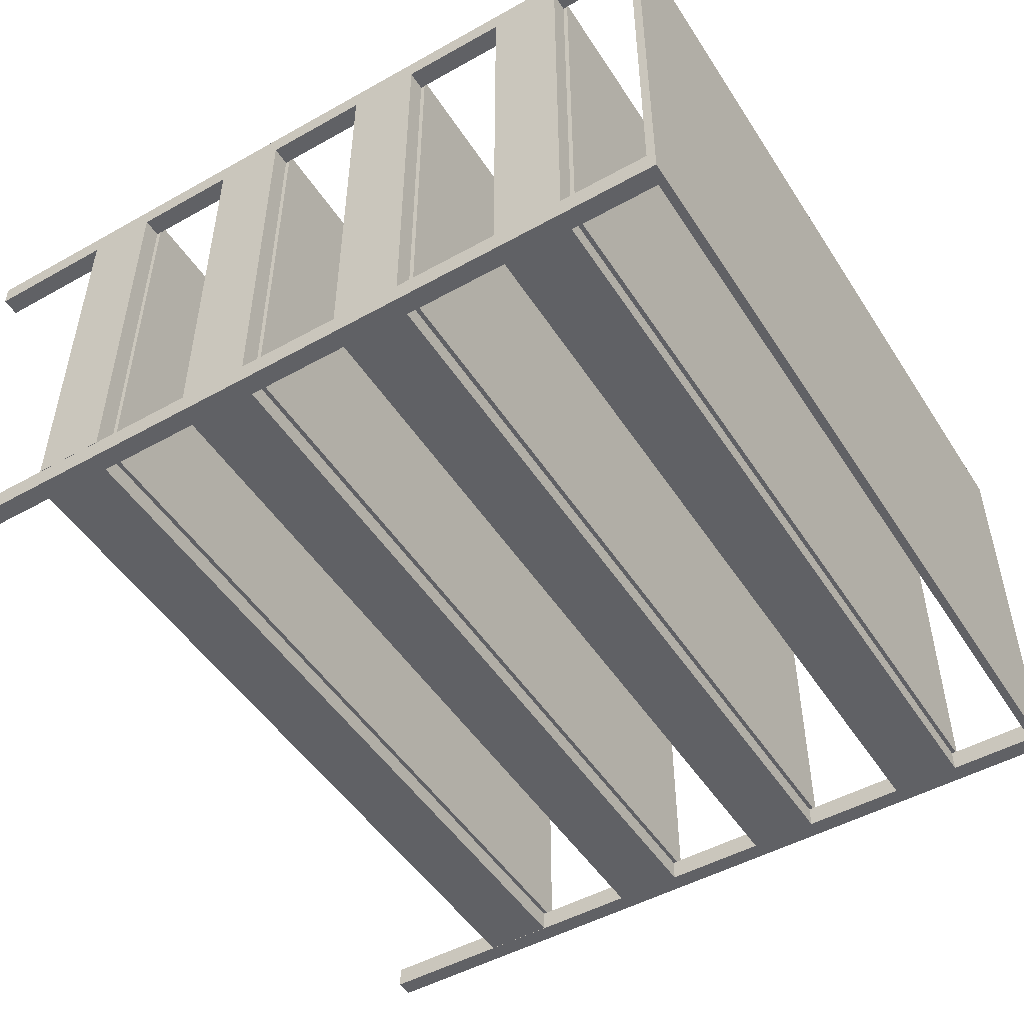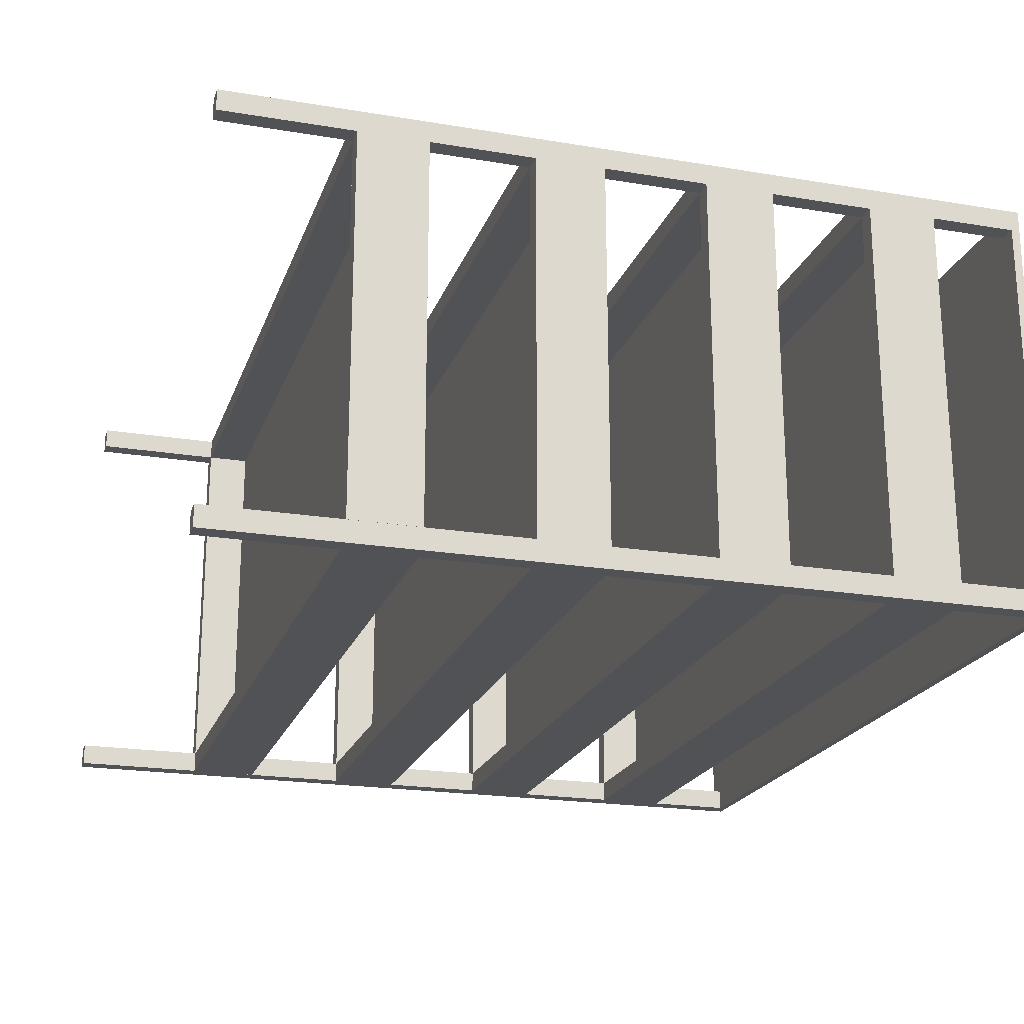
<metadata>
{"format":"obj","ext":"obj","renderer":"f3d","projection":"perspective","resolution":1024,"background":"white","views":[{"elev":-49.4,"azim":121.7,"up":"+Z"},{"elev":-20.9,"azim":73.4,"up":"+Z"}]}
</metadata>
<code>
g 4
o object_1
v 43.7 1686 -50
v 43.7 1696 -50
v 1945 1686 -50
v 1945 1696 -50
v 1945 1686 -50
v 1945 1696 -50
v 1945 1686 -950
v 1945 1696 -950
v 1945 1686 -950
v 1945 1696 -950
v 43.7 1686 -950
v 43.7 1696 -950
v 43.7 1686 -950
v 43.7 1696 -950
v 43.7 1686 -50
v 43.7 1696 -50
v 43.7 1686 -50
v 1945 1686 -50
v 1945 1686 -950
v 43.7 1686 -950
v 43.7 1696 -50
v 1945 1696 -50
v 1945 1696 -950
v 43.7 1696 -950
f 18 17 20 19
f 24 21 22 23
f 1 3 4 2
f 5 7 8 6
f 9 11 12 10
f 13 15 16 14
g 3
o object_2
v 43.7 1281 -50
v 43.7 1291 -50
v 1945 1281 -50
v 1945 1291 -50
v 1945 1281 -50
v 1945 1291 -50
v 1945 1281 -950
v 1945 1291 -950
v 1945 1281 -950
v 1945 1291 -950
v 43.7 1281 -950
v 43.7 1291 -950
v 43.7 1281 -950
v 43.7 1291 -950
v 43.7 1281 -50
v 43.7 1291 -50
v 43.7 1281 -50
v 1945 1281 -50
v 1945 1281 -950
v 43.7 1281 -950
v 43.7 1291 -50
v 1945 1291 -50
v 1945 1291 -950
v 43.7 1291 -950
f 42 41 44 43
f 48 45 46 47
f 25 27 28 26
f 29 31 32 30
f 33 35 36 34
f 37 39 40 38
g 2
o object_3
v 43.7 875.6 -50
v 43.7 885.6 -50
v 1945 875.6 -50
v 1945 885.6 -50
v 1945 875.6 -50
v 1945 885.6 -50
v 1945 875.6 -950
v 1945 885.6 -950
v 1945 875.6 -950
v 1945 885.6 -950
v 43.7 875.6 -950
v 43.7 885.6 -950
v 43.7 875.6 -950
v 43.7 885.6 -950
v 43.7 875.6 -50
v 43.7 885.6 -50
v 43.7 875.6 -50
v 1945 875.6 -50
v 1945 875.6 -950
v 43.7 875.6 -950
v 43.7 885.6 -50
v 1945 885.6 -50
v 1945 885.6 -950
v 43.7 885.6 -950
f 66 65 68 67
f 72 69 70 71
f 49 51 52 50
f 53 55 56 54
f 57 59 60 58
f 61 63 64 62
g 1
o object_4
v 44.21 470.6 -50
v 44.21 480.6 -50
v 1945 470.6 -50
v 1945 480.6 -50
v 1945 470.6 -50
v 1945 480.6 -50
v 1945 470.6 -950
v 1945 480.6 -950
v 1945 470.6 -950
v 1945 480.6 -950
v 44.21 470.6 -950
v 44.21 480.6 -950
v 44.21 470.6 -950
v 44.21 480.6 -950
v 44.21 470.6 -50
v 44.21 480.6 -50
v 44.21 470.6 -50
v 1945 470.6 -50
v 1945 470.6 -950
v 44.21 470.6 -950
v 44.21 480.6 -50
v 1945 480.6 -50
v 1945 480.6 -950
v 44.21 480.6 -950
f 90 89 92 91
f 96 93 94 95
f 73 75 76 74
f 77 79 80 78
f 81 83 84 82
f 85 87 88 86
g shelves
o shelves
v 44.21 410.6 -50
v 44.21 440.6 -50
v 1945 410.6 -50
v 1945 440.6 -50
v 1945 410.6 -50
v 1945 440.6 -50
v 1945 410.6 -950
v 1945 440.6 -950
v 1945 410.6 -950
v 1945 440.6 -950
v 44.21 410.6 -950
v 44.21 440.6 -950
v 44.21 410.6 -950
v 44.21 440.6 -950
v 44.21 410.6 -50
v 44.21 440.6 -50
v 44.21 410.6 -50
v 1945 410.6 -50
v 1945 410.6 -950
v 44.21 410.6 -950
v 44.21 440.6 -50
v 1945 440.6 -50
v 1945 440.6 -950
v 44.21 440.6 -950
f 114 113 116 115
f 120 117 118 119
f 97 99 100 98
f 101 103 104 102
f 105 107 108 106
f 109 111 112 110
o shelves
v 43.7 815.6 -50
v 43.7 845.6 -50
v 1945 815.6 -50
v 1945 845.6 -50
v 1945 815.6 -50
v 1945 845.6 -50
v 1945 815.6 -950
v 1945 845.6 -950
v 1945 815.6 -950
v 1945 845.6 -950
v 43.7 815.6 -950
v 43.7 845.6 -950
v 43.7 815.6 -950
v 43.7 845.6 -950
v 43.7 815.6 -50
v 43.7 845.6 -50
v 43.7 815.6 -50
v 1945 815.6 -50
v 1945 815.6 -950
v 43.7 815.6 -950
v 43.7 845.6 -50
v 1945 845.6 -50
v 1945 845.6 -950
v 43.7 845.6 -950
f 138 137 140 139
f 144 141 142 143
f 121 123 124 122
f 125 127 128 126
f 129 131 132 130
f 133 135 136 134
o shelves
v 43.7 1221 -50
v 43.7 1251 -50
v 1945 1221 -50
v 1945 1251 -50
v 1945 1221 -50
v 1945 1251 -50
v 1945 1221 -950
v 1945 1251 -950
v 1945 1221 -950
v 1945 1251 -950
v 43.7 1221 -950
v 43.7 1251 -950
v 43.7 1221 -950
v 43.7 1251 -950
v 43.7 1221 -50
v 43.7 1251 -50
v 43.7 1221 -50
v 1945 1221 -50
v 1945 1221 -950
v 43.7 1221 -950
v 43.7 1251 -50
v 1945 1251 -50
v 1945 1251 -950
v 43.7 1251 -950
f 162 161 164 163
f 168 165 166 167
f 145 147 148 146
f 149 151 152 150
f 153 155 156 154
f 157 159 160 158
o shelves
v 43.7 1626 -50
v 43.7 1656 -50
v 1945 1626 -50
v 1945 1656 -50
v 1945 1626 -50
v 1945 1656 -50
v 1945 1626 -950
v 1945 1656 -950
v 1945 1626 -950
v 1945 1656 -950
v 43.7 1626 -950
v 43.7 1656 -950
v 43.7 1626 -950
v 43.7 1656 -950
v 43.7 1626 -50
v 43.7 1656 -50
v 43.7 1626 -50
v 1945 1626 -50
v 1945 1626 -950
v 43.7 1626 -950
v 43.7 1656 -50
v 1945 1656 -50
v 1945 1656 -950
v 43.7 1656 -950
f 186 185 188 187
f 192 189 190 191
f 169 171 172 170
f 173 175 176 174
f 177 179 180 178
f 181 183 184 182
o shelves
v 44.21 440.6 -50
v 44.21 470.6 -50
v 1945 440.6 -50
v 1945 470.6 -50
v 1945 440.6 -50
v 1945 470.6 -50
v 1945 440.6 -950
v 1945 470.6 -950
v 1945 440.6 -950
v 1945 470.6 -950
v 44.21 440.6 -950
v 44.21 470.6 -950
v 44.21 440.6 -950
v 44.21 470.6 -950
v 44.21 440.6 -50
v 44.21 470.6 -50
v 44.21 440.6 -50
v 1945 440.6 -50
v 1945 440.6 -950
v 44.21 440.6 -950
v 44.21 470.6 -50
v 1945 470.6 -50
v 1945 470.6 -950
v 44.21 470.6 -950
f 210 209 212 211
f 216 213 214 215
f 193 195 196 194
f 197 199 200 198
f 201 203 204 202
f 205 207 208 206
o shelves
v 43.7 845.6 -50
v 43.7 875.6 -50
v 1945 845.6 -50
v 1945 875.6 -50
v 1945 845.6 -50
v 1945 875.6 -50
v 1945 845.6 -950
v 1945 875.6 -950
v 1945 845.6 -950
v 1945 875.6 -950
v 43.7 845.6 -950
v 43.7 875.6 -950
v 43.7 845.6 -950
v 43.7 875.6 -950
v 43.7 845.6 -50
v 43.7 875.6 -50
v 43.7 845.6 -50
v 1945 845.6 -50
v 1945 845.6 -950
v 43.7 845.6 -950
v 43.7 875.6 -50
v 1945 875.6 -50
v 1945 875.6 -950
v 43.7 875.6 -950
f 234 233 236 235
f 240 237 238 239
f 217 219 220 218
f 221 223 224 222
f 225 227 228 226
f 229 231 232 230
o shelves
v 43.7 1251 -50
v 43.7 1281 -50
v 1945 1251 -50
v 1945 1281 -50
v 1945 1251 -50
v 1945 1281 -50
v 1945 1251 -950
v 1945 1281 -950
v 1945 1251 -950
v 1945 1281 -950
v 43.7 1251 -950
v 43.7 1281 -950
v 43.7 1251 -950
v 43.7 1281 -950
v 43.7 1251 -50
v 43.7 1281 -50
v 43.7 1251 -50
v 1945 1251 -50
v 1945 1251 -950
v 43.7 1251 -950
v 43.7 1281 -50
v 1945 1281 -50
v 1945 1281 -950
v 43.7 1281 -950
f 258 257 260 259
f 264 261 262 263
f 241 243 244 242
f 245 247 248 246
f 249 251 252 250
f 253 255 256 254
o shelves
v 43.7 1656 -50
v 43.7 1686 -50
v 1945 1656 -50
v 1945 1686 -50
v 1945 1656 -50
v 1945 1686 -50
v 1945 1656 -950
v 1945 1686 -950
v 1945 1656 -950
v 1945 1686 -950
v 43.7 1656 -950
v 43.7 1686 -950
v 43.7 1656 -950
v 43.7 1686 -950
v 43.7 1656 -50
v 43.7 1686 -50
v 43.7 1656 -50
v 1945 1656 -50
v 1945 1656 -950
v 43.7 1656 -950
v 43.7 1686 -50
v 1945 1686 -50
v 1945 1686 -950
v 43.7 1686 -950
f 282 281 284 283
f 288 285 286 287
f 265 267 268 266
f 269 271 272 270
f 273 275 276 274
f 277 279 280 278
o shelves
v 1945 470.6 -50
v 1945 308 -50
v 1945 470.6 -950
v 1945 308 -950
v 1945 470.6 -950
v 1945 308 -950
v 1989 470.6 -950
v 1989 308 -950
v 1989 470.6 -950
v 1989 308 -950
v 1989 470.6 -50
v 1989 308 -50
v 1989 470.6 -50
v 1989 308 -50
v 1945 470.6 -50
v 1945 308 -50
v 1945 470.6 -50
v 1945 470.6 -950
v 1989 470.6 -950
v 1989 470.6 -50
v 1945 308 -50
v 1945 308 -950
v 1989 308 -950
v 1989 308 -50
f 305 308 307 306
f 311 312 309 310
f 289 291 292 290
f 293 295 296 294
f 297 299 300 298
f 301 303 304 302
o shelves
v 1945 875.6 -50
v 1945 713 -50
v 1945 875.6 -950
v 1945 713 -950
v 1945 875.6 -950
v 1945 713 -950
v 1988 875.6 -950
v 1988 713 -950
v 1988 875.6 -950
v 1988 713 -950
v 1988 875.6 -50
v 1988 713 -50
v 1988 875.6 -50
v 1988 713 -50
v 1945 875.6 -50
v 1945 713 -50
v 1945 875.6 -50
v 1945 875.6 -950
v 1988 875.6 -950
v 1988 875.6 -50
v 1945 713 -50
v 1945 713 -950
v 1988 713 -950
v 1988 713 -50
f 329 332 331 330
f 335 336 333 334
f 313 315 316 314
f 317 319 320 318
f 321 323 324 322
f 325 327 328 326
o shelves
v 1945 1281 -50
v 1945 1118 -50
v 1945 1281 -950
v 1945 1118 -950
v 1945 1281 -950
v 1945 1118 -950
v 1988 1281 -950
v 1988 1118 -950
v 1988 1281 -950
v 1988 1118 -950
v 1988 1281 -50
v 1988 1118 -50
v 1988 1281 -50
v 1988 1118 -50
v 1945 1281 -50
v 1945 1118 -50
v 1945 1281 -50
v 1945 1281 -950
v 1988 1281 -950
v 1988 1281 -50
v 1945 1118 -50
v 1945 1118 -950
v 1988 1118 -950
v 1988 1118 -50
f 353 356 355 354
f 359 360 357 358
f 337 339 340 338
f 341 343 344 342
f 345 347 348 346
f 349 351 352 350
o shelves
v 1945 1686 -50
v 1945 1523 -50
v 1945 1686 -950
v 1945 1523 -950
v 1945 1686 -950
v 1945 1523 -950
v 1988 1686 -950
v 1988 1523 -950
v 1988 1686 -950
v 1988 1523 -950
v 1988 1686 -50
v 1988 1523 -50
v 1988 1686 -50
v 1988 1523 -50
v 1945 1686 -50
v 1945 1523 -50
v 1945 1686 -50
v 1945 1686 -950
v 1988 1686 -950
v 1988 1686 -50
v 1945 1523 -50
v 1945 1523 -950
v 1988 1523 -950
v 1988 1523 -50
f 377 380 379 378
f 383 384 381 382
f 361 363 364 362
f 365 367 368 366
f 369 371 372 370
f 373 375 376 374
o shelves
v 44.21 470.6 -950
v 44.21 308 -950
v 44.21 470.6 -1000
v 44.21 308 -1000
v 44.21 470.6 -1000
v 44.21 308 -1000
v 1945 470.6 -1000
v 1945 308 -1000
v 1945 470.6 -1000
v 1945 308 -1000
v 1945 470.6 -950
v 1945 308 -950
v 1945 470.6 -950
v 1945 308 -950
v 44.21 470.6 -950
v 44.21 308 -950
v 44.21 470.6 -950
v 44.21 470.6 -1000
v 1945 470.6 -1000
v 1945 470.6 -950
v 44.21 308 -950
v 44.21 308 -1000
v 1945 308 -1000
v 1945 308 -950
f 401 404 403 402
f 407 408 405 406
f 385 387 388 386
f 389 391 392 390
f 393 395 396 394
f 397 399 400 398
o shelves
v 43.7 875.6 -950
v 43.7 713 -950
v 43.7 875.6 -1000
v 43.7 713 -1000
v 43.7 875.6 -1000
v 43.7 713 -1000
v 1945 875.6 -1000
v 1945 713 -1000
v 1945 875.6 -1000
v 1945 713 -1000
v 1945 875.6 -950
v 1945 713 -950
v 1945 875.6 -950
v 1945 713 -950
v 43.7 875.6 -950
v 43.7 713 -950
v 43.7 875.6 -950
v 43.7 875.6 -1000
v 1945 875.6 -1000
v 1945 875.6 -950
v 43.7 713 -950
v 43.7 713 -1000
v 1945 713 -1000
v 1945 713 -950
f 425 428 427 426
f 431 432 429 430
f 409 411 412 410
f 413 415 416 414
f 417 419 420 418
f 421 423 424 422
o shelves
v 43.7 1281 -950
v 43.7 1118 -950
v 43.7 1281 -1000
v 43.7 1118 -1000
v 43.7 1281 -1000
v 43.7 1118 -1000
v 1945 1281 -1000
v 1945 1118 -1000
v 1945 1281 -1000
v 1945 1118 -1000
v 1945 1281 -950
v 1945 1118 -950
v 1945 1281 -950
v 1945 1118 -950
v 43.7 1281 -950
v 43.7 1118 -950
v 43.7 1281 -950
v 43.7 1281 -1000
v 1945 1281 -1000
v 1945 1281 -950
v 43.7 1118 -950
v 43.7 1118 -1000
v 1945 1118 -1000
v 1945 1118 -950
f 449 452 451 450
f 455 456 453 454
f 433 435 436 434
f 437 439 440 438
f 441 443 444 442
f 445 447 448 446
o shelves
v 43.7 1686 -950
v 43.7 1523 -950
v 43.7 1686 -1000
v 43.7 1523 -1000
v 43.7 1686 -1000
v 43.7 1523 -1000
v 1945 1686 -1000
v 1945 1523 -1000
v 1945 1686 -1000
v 1945 1523 -1000
v 1945 1686 -950
v 1945 1523 -950
v 1945 1686 -950
v 1945 1523 -950
v 43.7 1686 -950
v 43.7 1523 -950
v 43.7 1686 -950
v 43.7 1686 -1000
v 1945 1686 -1000
v 1945 1686 -950
v 43.7 1523 -950
v 43.7 1523 -1000
v 1945 1523 -1000
v 1945 1523 -950
f 473 476 475 474
f 479 480 477 478
f 457 459 460 458
f 461 463 464 462
f 465 467 468 466
f 469 471 472 470
o shelves
v 0.511 470.6 -50
v 0.511 308 -50
v 0.511 470.6 -950
v 0.511 308 -950
v 0.511 470.6 -950
v 0.511 308 -950
v 44.21 470.6 -950
v 44.21 308 -950
v 44.21 470.6 -950
v 44.21 308 -950
v 44.21 470.6 -50
v 44.21 308 -50
v 44.21 470.6 -50
v 44.21 308 -50
v 0.511 470.6 -50
v 0.511 308 -50
v 0.511 470.6 -50
v 0.511 470.6 -950
v 44.21 470.6 -950
v 44.21 470.6 -50
v 0.511 308 -50
v 0.511 308 -950
v 44.21 308 -950
v 44.21 308 -50
f 497 500 499 498
f 503 504 501 502
f 481 483 484 482
f 485 487 488 486
f 489 491 492 490
f 493 495 496 494
o shelves
v 44.21 470.6 2.23e-05
v 44.21 308 2.23e-05
v 44.21 470.6 -50
v 44.21 308 -50
v 44.21 470.6 -50
v 44.21 308 -50
v 1945 470.6 -50
v 1945 308 -50
v 1945 470.6 -50
v 1945 308 -50
v 1945 470.6 2.23e-05
v 1945 308 2.23e-05
v 1945 470.6 2.23e-05
v 1945 308 2.23e-05
v 44.21 470.6 2.23e-05
v 44.21 308 2.23e-05
v 44.21 470.6 2.23e-05
v 44.21 470.6 -50
v 1945 470.6 -50
v 1945 470.6 2.23e-05
v 44.21 308 2.23e-05
v 44.21 308 -50
v 1945 308 -50
v 1945 308 2.23e-05
f 521 524 523 522
f 527 528 525 526
f 505 507 508 506
f 509 511 512 510
f 513 515 516 514
f 517 519 520 518
o shelves
v -2.618e-05 875.6 -50
v -2.618e-05 713 -50
v -2.618e-05 875.6 -950
v -2.618e-05 713 -950
v -2.618e-05 875.6 -950
v -2.618e-05 713 -950
v 43.7 875.6 -950
v 43.7 713 -950
v 43.7 875.6 -950
v 43.7 713 -950
v 43.7 875.6 -50
v 43.7 713 -50
v 43.7 875.6 -50
v 43.7 713 -50
v -2.618e-05 875.6 -50
v -2.618e-05 713 -50
v -2.618e-05 875.6 -50
v -2.618e-05 875.6 -950
v 43.7 875.6 -950
v 43.7 875.6 -50
v -2.618e-05 713 -50
v -2.618e-05 713 -950
v 43.7 713 -950
v 43.7 713 -50
f 545 548 547 546
f 551 552 549 550
f 529 531 532 530
f 533 535 536 534
f 537 539 540 538
f 541 543 544 542
o shelves
v 43.7 875.6 2.23e-05
v 43.7 713 2.23e-05
v 43.7 875.6 -50
v 43.7 713 -50
v 43.7 875.6 -50
v 43.7 713 -50
v 1945 875.6 -50
v 1945 713 -50
v 1945 875.6 -50
v 1945 713 -50
v 1945 875.6 2.23e-05
v 1945 713 2.23e-05
v 1945 875.6 2.23e-05
v 1945 713 2.23e-05
v 43.7 875.6 2.23e-05
v 43.7 713 2.23e-05
v 43.7 875.6 2.23e-05
v 43.7 875.6 -50
v 1945 875.6 -50
v 1945 875.6 2.23e-05
v 43.7 713 2.23e-05
v 43.7 713 -50
v 1945 713 -50
v 1945 713 2.23e-05
f 569 572 571 570
f 575 576 573 574
f 553 555 556 554
f 557 559 560 558
f 561 563 564 562
f 565 567 568 566
o shelves
v -2.618e-05 1281 -50
v -2.618e-05 1118 -50
v -2.618e-05 1281 -950
v -2.618e-05 1118 -950
v -2.618e-05 1281 -950
v -2.618e-05 1118 -950
v 43.7 1281 -950
v 43.7 1118 -950
v 43.7 1281 -950
v 43.7 1118 -950
v 43.7 1281 -50
v 43.7 1118 -50
v 43.7 1281 -50
v 43.7 1118 -50
v -2.618e-05 1281 -50
v -2.618e-05 1118 -50
v -2.618e-05 1281 -50
v -2.618e-05 1281 -950
v 43.7 1281 -950
v 43.7 1281 -50
v -2.618e-05 1118 -50
v -2.618e-05 1118 -950
v 43.7 1118 -950
v 43.7 1118 -50
f 593 596 595 594
f 599 600 597 598
f 577 579 580 578
f 581 583 584 582
f 585 587 588 586
f 589 591 592 590
o shelves
v 43.7 1281 2.23e-05
v 43.7 1118 2.23e-05
v 43.7 1281 -50
v 43.7 1118 -50
v 43.7 1281 -50
v 43.7 1118 -50
v 1945 1281 -50
v 1945 1118 -50
v 1945 1281 -50
v 1945 1118 -50
v 1945 1281 2.23e-05
v 1945 1118 2.23e-05
v 1945 1281 2.23e-05
v 1945 1118 2.23e-05
v 43.7 1281 2.23e-05
v 43.7 1118 2.23e-05
v 43.7 1281 2.23e-05
v 43.7 1281 -50
v 1945 1281 -50
v 1945 1281 2.23e-05
v 43.7 1118 2.23e-05
v 43.7 1118 -50
v 1945 1118 -50
v 1945 1118 2.23e-05
f 617 620 619 618
f 623 624 621 622
f 601 603 604 602
f 605 607 608 606
f 609 611 612 610
f 613 615 616 614
o shelves
v -2.618e-05 1686 -50
v -2.618e-05 1523 -50
v -2.618e-05 1686 -950
v -2.618e-05 1523 -950
v -2.618e-05 1686 -950
v -2.618e-05 1523 -950
v 43.7 1686 -950
v 43.7 1523 -950
v 43.7 1686 -950
v 43.7 1523 -950
v 43.7 1686 -50
v 43.7 1523 -50
v 43.7 1686 -50
v 43.7 1523 -50
v -2.618e-05 1686 -50
v -2.618e-05 1523 -50
v -2.618e-05 1686 -50
v -2.618e-05 1686 -950
v 43.7 1686 -950
v 43.7 1686 -50
v -2.618e-05 1523 -50
v -2.618e-05 1523 -950
v 43.7 1523 -950
v 43.7 1523 -50
f 641 644 643 642
f 647 648 645 646
f 625 627 628 626
f 629 631 632 630
f 633 635 636 634
f 637 639 640 638
o shelves
v 43.7 1686 2.23e-05
v 43.7 1523 2.23e-05
v 43.7 1686 -50
v 43.7 1523 -50
v 43.7 1686 -50
v 43.7 1523 -50
v 1945 1686 -50
v 1945 1523 -50
v 1945 1686 -50
v 1945 1523 -50
v 1945 1686 2.23e-05
v 1945 1523 2.23e-05
v 1945 1686 2.23e-05
v 1945 1523 2.23e-05
v 43.7 1686 2.23e-05
v 43.7 1523 2.23e-05
v 43.7 1686 2.23e-05
v 43.7 1686 -50
v 1945 1686 -50
v 1945 1686 2.23e-05
v 43.7 1523 2.23e-05
v 43.7 1523 -50
v 1945 1523 -50
v 1945 1523 2.23e-05
f 665 668 667 666
f 671 672 669 670
f 649 651 652 650
f 653 655 656 654
f 657 659 660 658
f 661 663 664 662
o shelves
v -2.618e-05 1889 2.23e-05
v -2.618e-05 1909 2.23e-05
v 1988 1889 2.23e-05
v 1988 1909 2.23e-05
v 1988 1889 2.23e-05
v 1988 1909 2.23e-05
v 1988 1889 -1000
v 1988 1909 -1000
v 1988 1889 -1000
v 1988 1909 -1000
v -2.618e-05 1889 -1000
v -2.618e-05 1909 -1000
v -2.618e-05 1889 -1000
v -2.618e-05 1909 -1000
v -2.618e-05 1889 2.23e-05
v -2.618e-05 1909 2.23e-05
v -2.618e-05 1889 2.23e-05
v 1988 1889 2.23e-05
v 1988 1889 -1000
v -2.618e-05 1889 -1000
v -2.618e-05 1909 2.23e-05
v 1988 1909 2.23e-05
v 1988 1909 -1000
v -2.618e-05 1909 -1000
f 690 689 692 691
f 696 693 694 695
f 673 675 676 674
f 677 679 680 678
f 681 683 684 682
f 685 687 688 686
o shelves
v -2.618e-05 6.111e-12 2.23e-05
v -2.618e-05 1889 2.23e-05
v 43.7 6.111e-12 2.23e-05
v 43.7 1889 2.23e-05
v 43.7 6.111e-12 2.23e-05
v 43.7 1889 2.23e-05
v 43.7 6.111e-12 -50
v 43.7 1889 -50
v 43.7 6.111e-12 -50
v 43.7 1889 -50
v -2.618e-05 6.111e-12 -50
v -2.618e-05 1889 -50
v -2.618e-05 6.111e-12 -50
v -2.618e-05 1889 -50
v -2.618e-05 6.111e-12 2.23e-05
v -2.618e-05 1889 2.23e-05
v -2.618e-05 6.111e-12 2.23e-05
v 43.7 6.111e-12 2.23e-05
v 43.7 6.111e-12 -50
v -2.618e-05 6.111e-12 -50
v -2.618e-05 1889 2.23e-05
v 43.7 1889 2.23e-05
v 43.7 1889 -50
v -2.618e-05 1889 -50
f 714 713 716 715
f 720 717 718 719
f 697 699 700 698
f 701 703 704 702
f 705 707 708 706
f 709 711 712 710
o shelves
v -2.618e-05 6.111e-12 -950
v -2.618e-05 1889 -950
v 43.7 6.111e-12 -950
v 43.7 1889 -950
v 43.7 6.111e-12 -950
v 43.7 1889 -950
v 43.7 6.111e-12 -1000
v 43.7 1889 -1000
v 43.7 6.111e-12 -1000
v 43.7 1889 -1000
v -2.618e-05 6.111e-12 -1000
v -2.618e-05 1889 -1000
v -2.618e-05 6.111e-12 -1000
v -2.618e-05 1889 -1000
v -2.618e-05 6.111e-12 -950
v -2.618e-05 1889 -950
v -2.618e-05 6.111e-12 -950
v 43.7 6.111e-12 -950
v 43.7 6.111e-12 -1000
v -2.618e-05 6.111e-12 -1000
v -2.618e-05 1889 -950
v 43.7 1889 -950
v 43.7 1889 -1000
v -2.618e-05 1889 -1000
f 738 737 740 739
f 744 741 742 743
f 721 723 724 722
f 725 727 728 726
f 729 731 732 730
f 733 735 736 734
o shelves
v 1945 6.111e-12 2.23e-05
v 1945 1889 2.23e-05
v 1988 6.111e-12 2.23e-05
v 1988 1889 2.23e-05
v 1988 6.111e-12 2.23e-05
v 1988 1889 2.23e-05
v 1988 6.111e-12 -50
v 1988 1889 -50
v 1988 6.111e-12 -50
v 1988 1889 -50
v 1945 6.111e-12 -50
v 1945 1889 -50
v 1945 6.111e-12 -50
v 1945 1889 -50
v 1945 6.111e-12 2.23e-05
v 1945 1889 2.23e-05
v 1945 6.111e-12 2.23e-05
v 1988 6.111e-12 2.23e-05
v 1988 6.111e-12 -50
v 1945 6.111e-12 -50
v 1945 1889 2.23e-05
v 1988 1889 2.23e-05
v 1988 1889 -50
v 1945 1889 -50
f 762 761 764 763
f 768 765 766 767
f 745 747 748 746
f 749 751 752 750
f 753 755 756 754
f 757 759 760 758
o shelves
v 1945 6.111e-12 -950
v 1945 1889 -950
v 1988 6.111e-12 -950
v 1988 1889 -950
v 1988 6.111e-12 -950
v 1988 1889 -950
v 1988 6.111e-12 -1000
v 1988 1889 -1000
v 1988 6.111e-12 -1000
v 1988 1889 -1000
v 1945 6.111e-12 -1000
v 1945 1889 -1000
v 1945 6.111e-12 -1000
v 1945 1889 -1000
v 1945 6.111e-12 -950
v 1945 1889 -950
v 1945 6.111e-12 -950
v 1988 6.111e-12 -950
v 1988 6.111e-12 -1000
v 1945 6.111e-12 -1000
v 1945 1889 -950
v 1988 1889 -950
v 1988 1889 -1000
v 1945 1889 -1000
f 786 785 788 787
f 792 789 790 791
f 769 771 772 770
f 773 775 776 774
f 777 779 780 778
f 781 783 784 782

</code>
